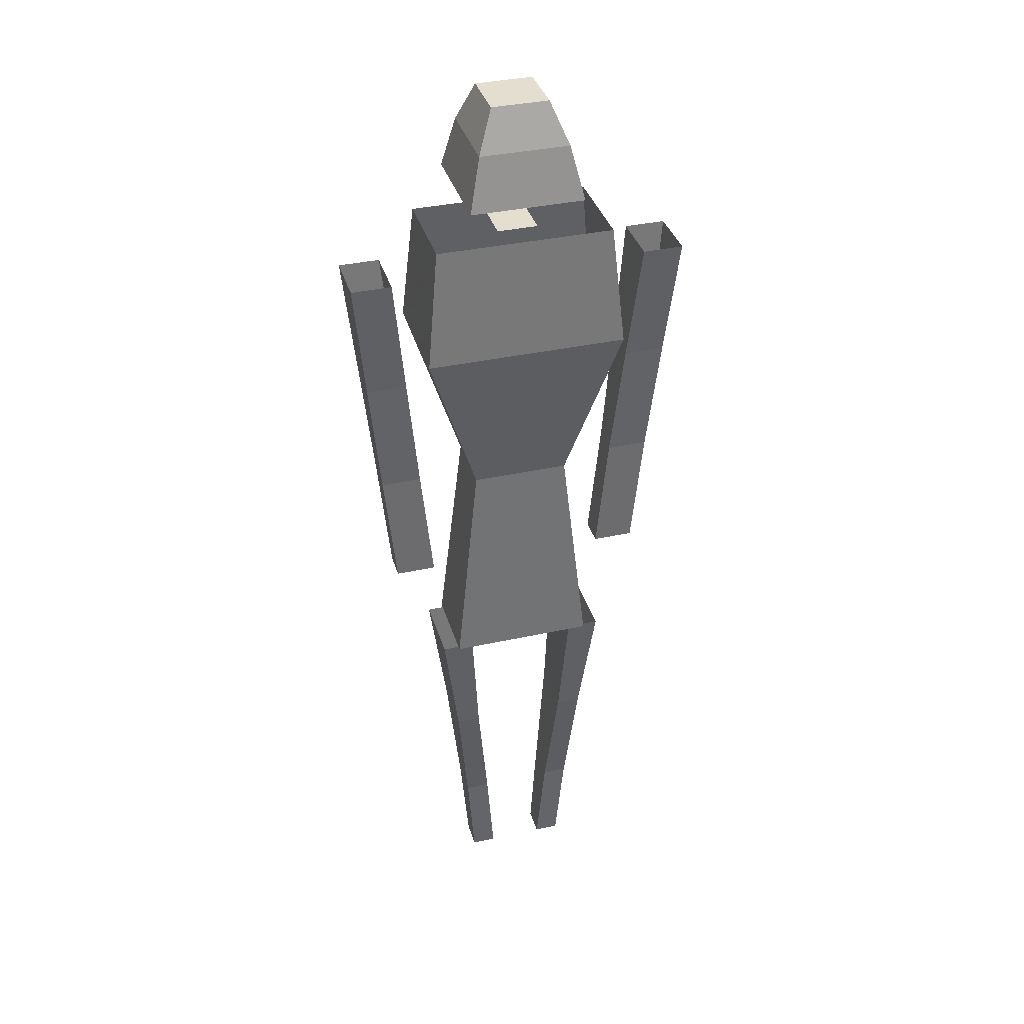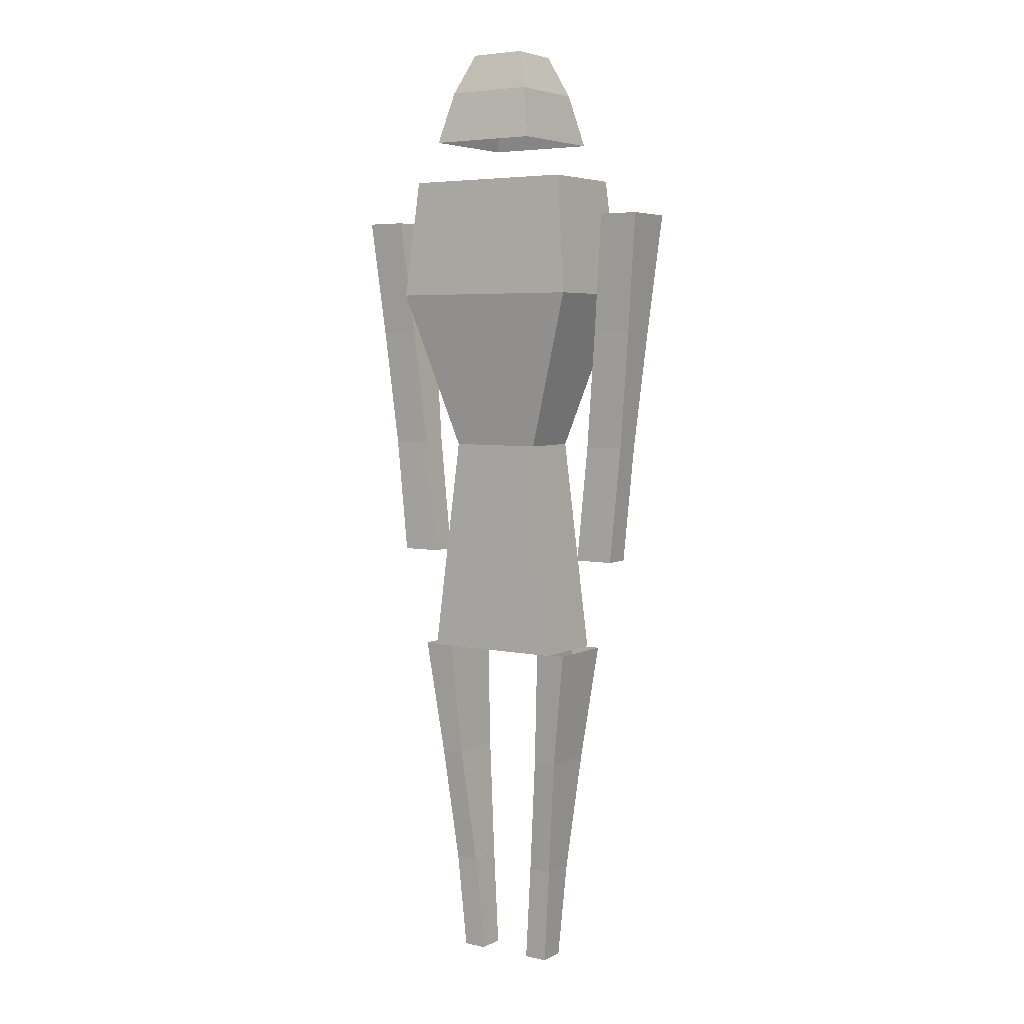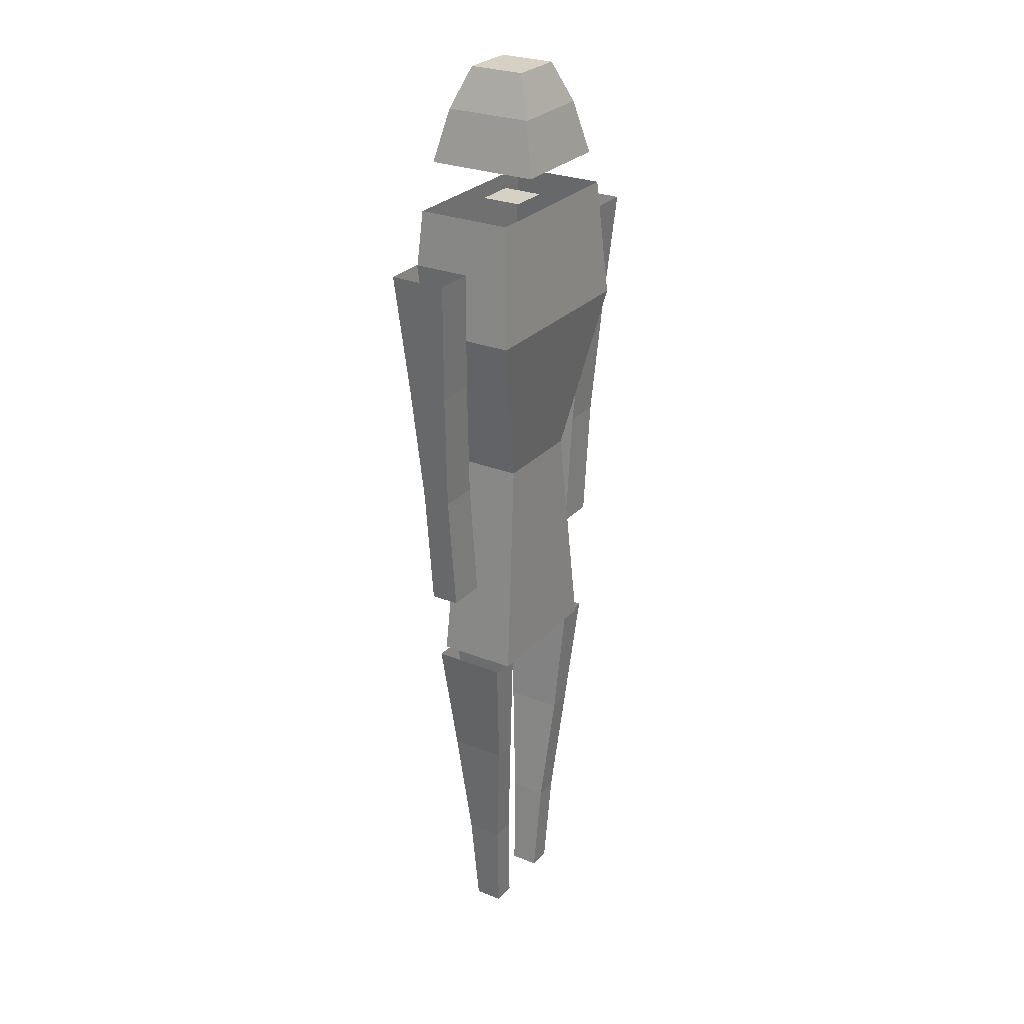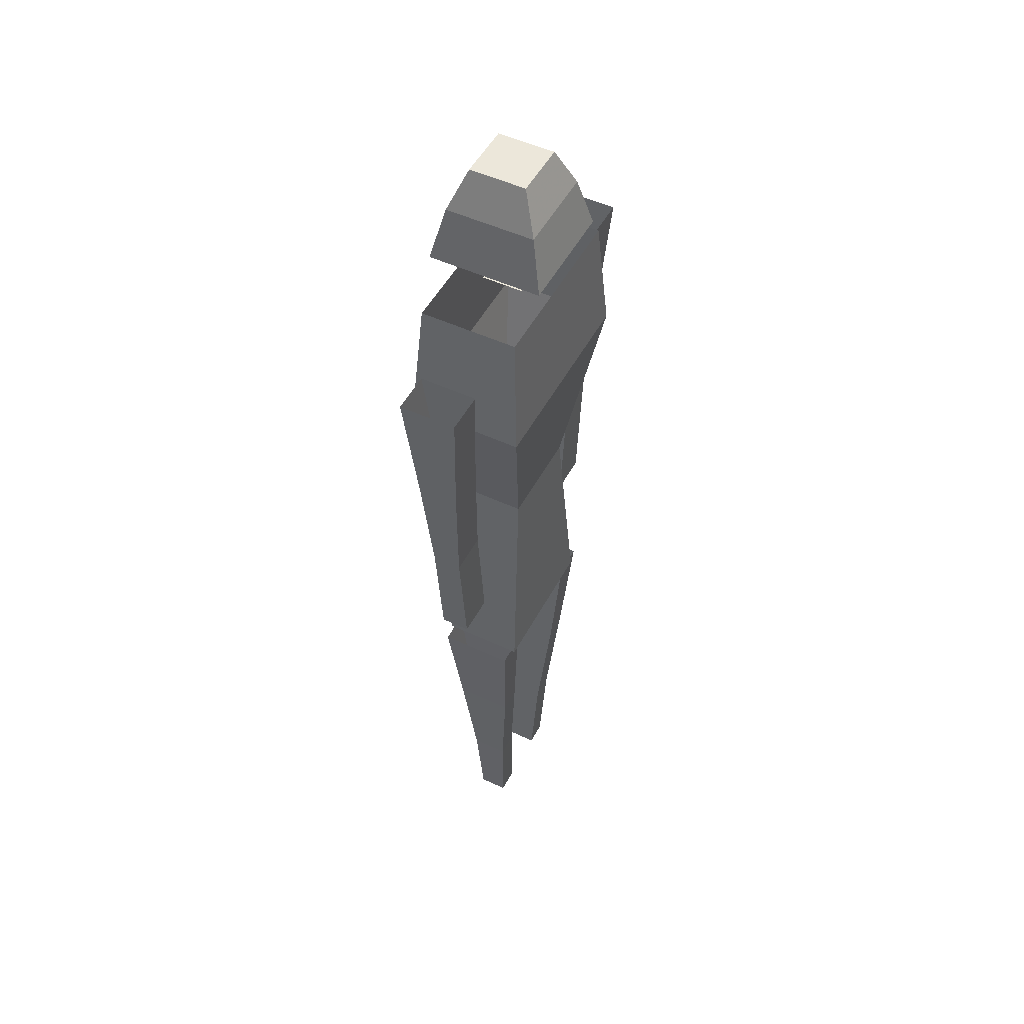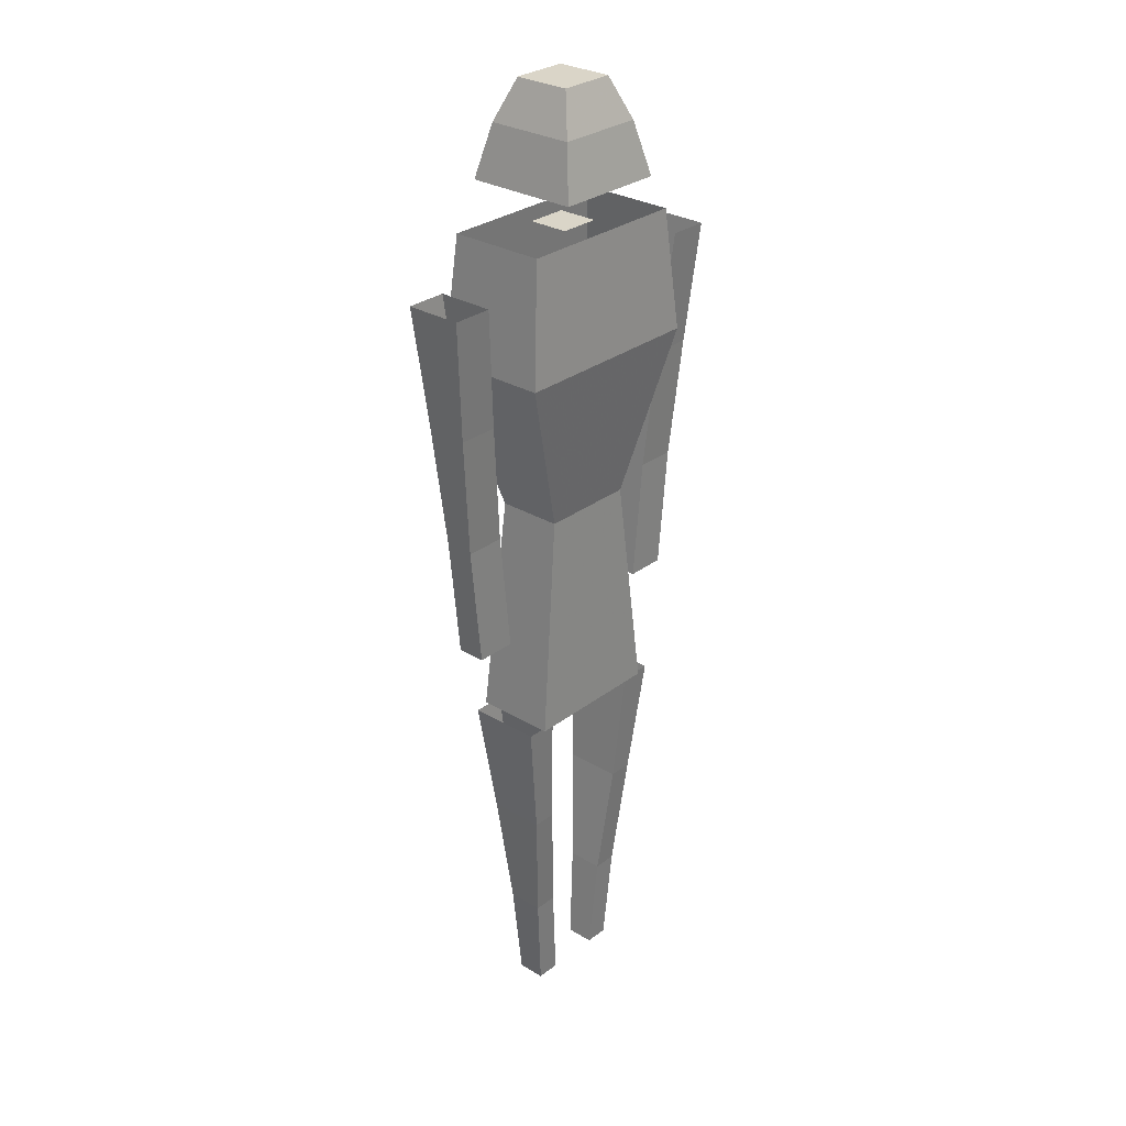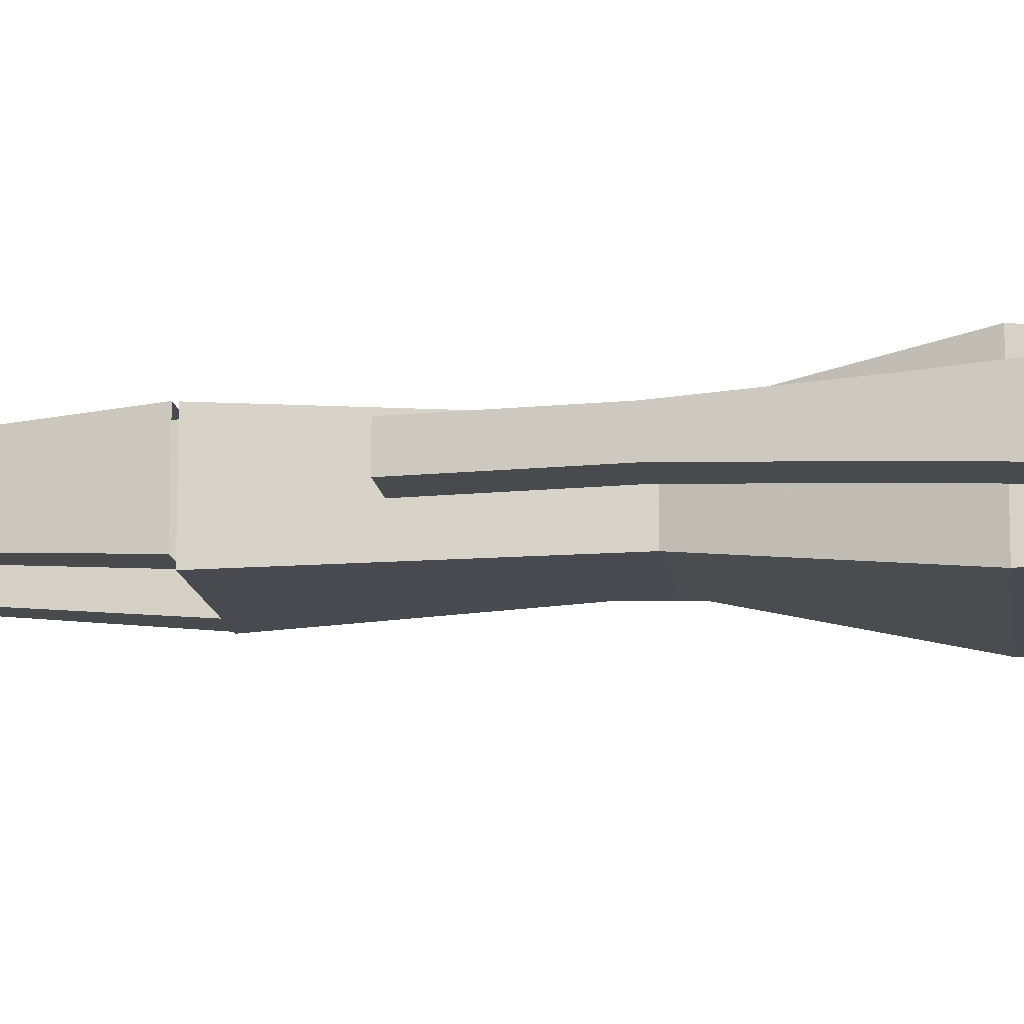
<metadata>
{"format":"obj","ext":"obj","renderer":"f3d","projection":"perspective","resolution":1024,"background":"white","views":[{"elev":36.5,"azim":164.0,"up":"+Y"},{"elev":5.0,"azim":-146.4,"up":"+Y"},{"elev":26.8,"azim":-58.0,"up":"+Y"},{"elev":50.3,"azim":-62.8,"up":"+Y"},{"elev":29.1,"azim":-48.3,"up":"+Y"},{"elev":-13.4,"azim":97.3,"up":"+Z"}]}
</metadata>
<code>
v -0.14 1.35 0.14
v 0.14 1.35 0.14
v 0.14 1.35 -0.14
v -0.14 1.35 -0.14
v -0.11 1.48 0.11
v 0.11 1.48 0.11
v 0.11 1.48 -0.11
v -0.11 1.48 -0.11
v -0.07 1.58 0.07
v 0.07 1.58 0.07
v 0.07 1.58 -0.07
v -0.07 1.58 -0.07
v -0.05 1.25 0.05
v 0.05 1.25 0.05
v 0.05 1.25 -0.05
v -0.05 1.25 -0.05
v -0.22 1.25 0.12
v 0.22 1.25 0.12
v 0.22 1.25 -0.12
v -0.22 1.25 -0.12
v -0.25 0.95 0.14
v 0.25 0.95 0.14
v 0.25 0.95 -0.14
v -0.25 0.95 -0.14
v -0.12 0.55 0.08
v 0.12 0.55 0.08
v 0.12 0.55 -0.08
v -0.12 0.55 -0.08
v -0.18 0 0.1
v 0.18 0 0.1
v 0.18 0 -0.1
v -0.18 0 -0.1
v -0.32 1.15 0.07
v -0.42 1.15 0.07
v -0.42 1.15 -0.07
v -0.32 1.15 -0.07
v -0.29 0.85 0.05
v -0.39 0.85 0.05
v -0.39 0.85 -0.05
v -0.29 0.85 -0.05
v -0.26 0.55 0.035
v -0.36 0.55 0.035
v -0.36 0.55 -0.035
v -0.26 0.55 -0.035
v -0.23 0.25 0.035
v -0.33 0.25 0.035
v -0.33 0.25 -0.035
v -0.23 0.25 -0.035
v 0.32 1.15 0.07
v 0.42 1.15 0.07
v 0.42 1.15 -0.07
v 0.32 1.15 -0.07
v 0.29 0.85 0.05
v 0.39 0.85 0.05
v 0.39 0.85 -0.05
v 0.29 0.85 -0.05
v 0.26 0.55 0.035
v 0.36 0.55 0.035
v 0.36 0.55 -0.035
v 0.26 0.55 -0.035
v 0.23 0.25 0.035
v 0.33 0.25 0.035
v 0.33 0.25 -0.035
v 0.23 0.25 -0.035
v -0.14 0 0.09
v -0.22 0 0.09
v -0.22 0 -0.09
v -0.14 0 -0.09
v -0.12 -0.3 0.07
v -0.18 -0.3 0.07
v -0.18 -0.3 -0.07
v -0.12 -0.3 -0.07
v -0.09 -0.6 0.045
v -0.15 -0.6 0.045
v -0.15 -0.6 -0.045
v -0.09 -0.6 -0.045
v -0.07 -0.85 0.035
v -0.13 -0.85 0.035
v -0.13 -0.85 -0.035
v -0.07 -0.85 -0.035
v 0.14 0 0.09
v 0.22 0 0.09
v 0.22 0 -0.09
v 0.14 0 -0.09
v 0.12 -0.3 0.07
v 0.18 -0.3 0.07
v 0.18 -0.3 -0.07
v 0.12 -0.3 -0.07
v 0.09 -0.6 0.045
v 0.15 -0.6 0.045
v 0.15 -0.6 -0.045
v 0.09 -0.6 -0.045
v 0.07 -0.85 0.035
v 0.13 -0.85 0.035
v 0.13 -0.85 -0.035
v 0.07 -0.85 -0.035
f 1 2 6 5
f 2 3 7 6
f 3 4 8 7
f 4 1 5 8
f 5 6 10 9
f 6 7 11 10
f 7 8 12 11
f 8 5 9 12
f 9 10 11 12
f 13 14 15 16
f 17 18 22 21
f 18 19 23 22
f 19 20 24 23
f 20 17 21 24
f 21 22 26 25
f 22 23 27 26
f 23 24 28 27
f 24 21 25 28
f 25 26 30 29
f 26 27 31 30
f 27 28 32 31
f 28 25 29 32
f 33 34 38 37
f 34 35 39 38
f 35 36 40 39
f 36 33 37 40
f 37 38 42 41
f 38 39 43 42
f 39 40 44 43
f 40 37 41 44
f 41 42 46 45
f 42 43 47 46
f 43 44 48 47
f 44 41 45 48
f 49 50 54 53
f 50 51 55 54
f 51 52 56 55
f 52 49 53 56
f 53 54 58 57
f 54 55 59 58
f 55 56 60 59
f 56 53 57 60
f 57 58 62 61
f 58 59 63 62
f 59 60 64 63
f 60 57 61 64
f 65 66 70 69
f 66 67 71 70
f 67 68 72 71
f 68 65 69 72
f 69 70 74 73
f 70 71 75 74
f 71 72 76 75
f 72 69 73 76
f 73 74 78 77
f 74 75 79 78
f 75 76 80 79
f 76 73 77 80
f 81 82 86 85
f 82 83 87 86
f 83 84 88 87
f 84 81 85 88
f 85 86 90 89
f 86 87 91 90
f 87 88 92 91
f 88 85 89 92
f 89 90 94 93
f 90 91 95 94
f 91 92 96 95
f 92 89 93 96

</code>
